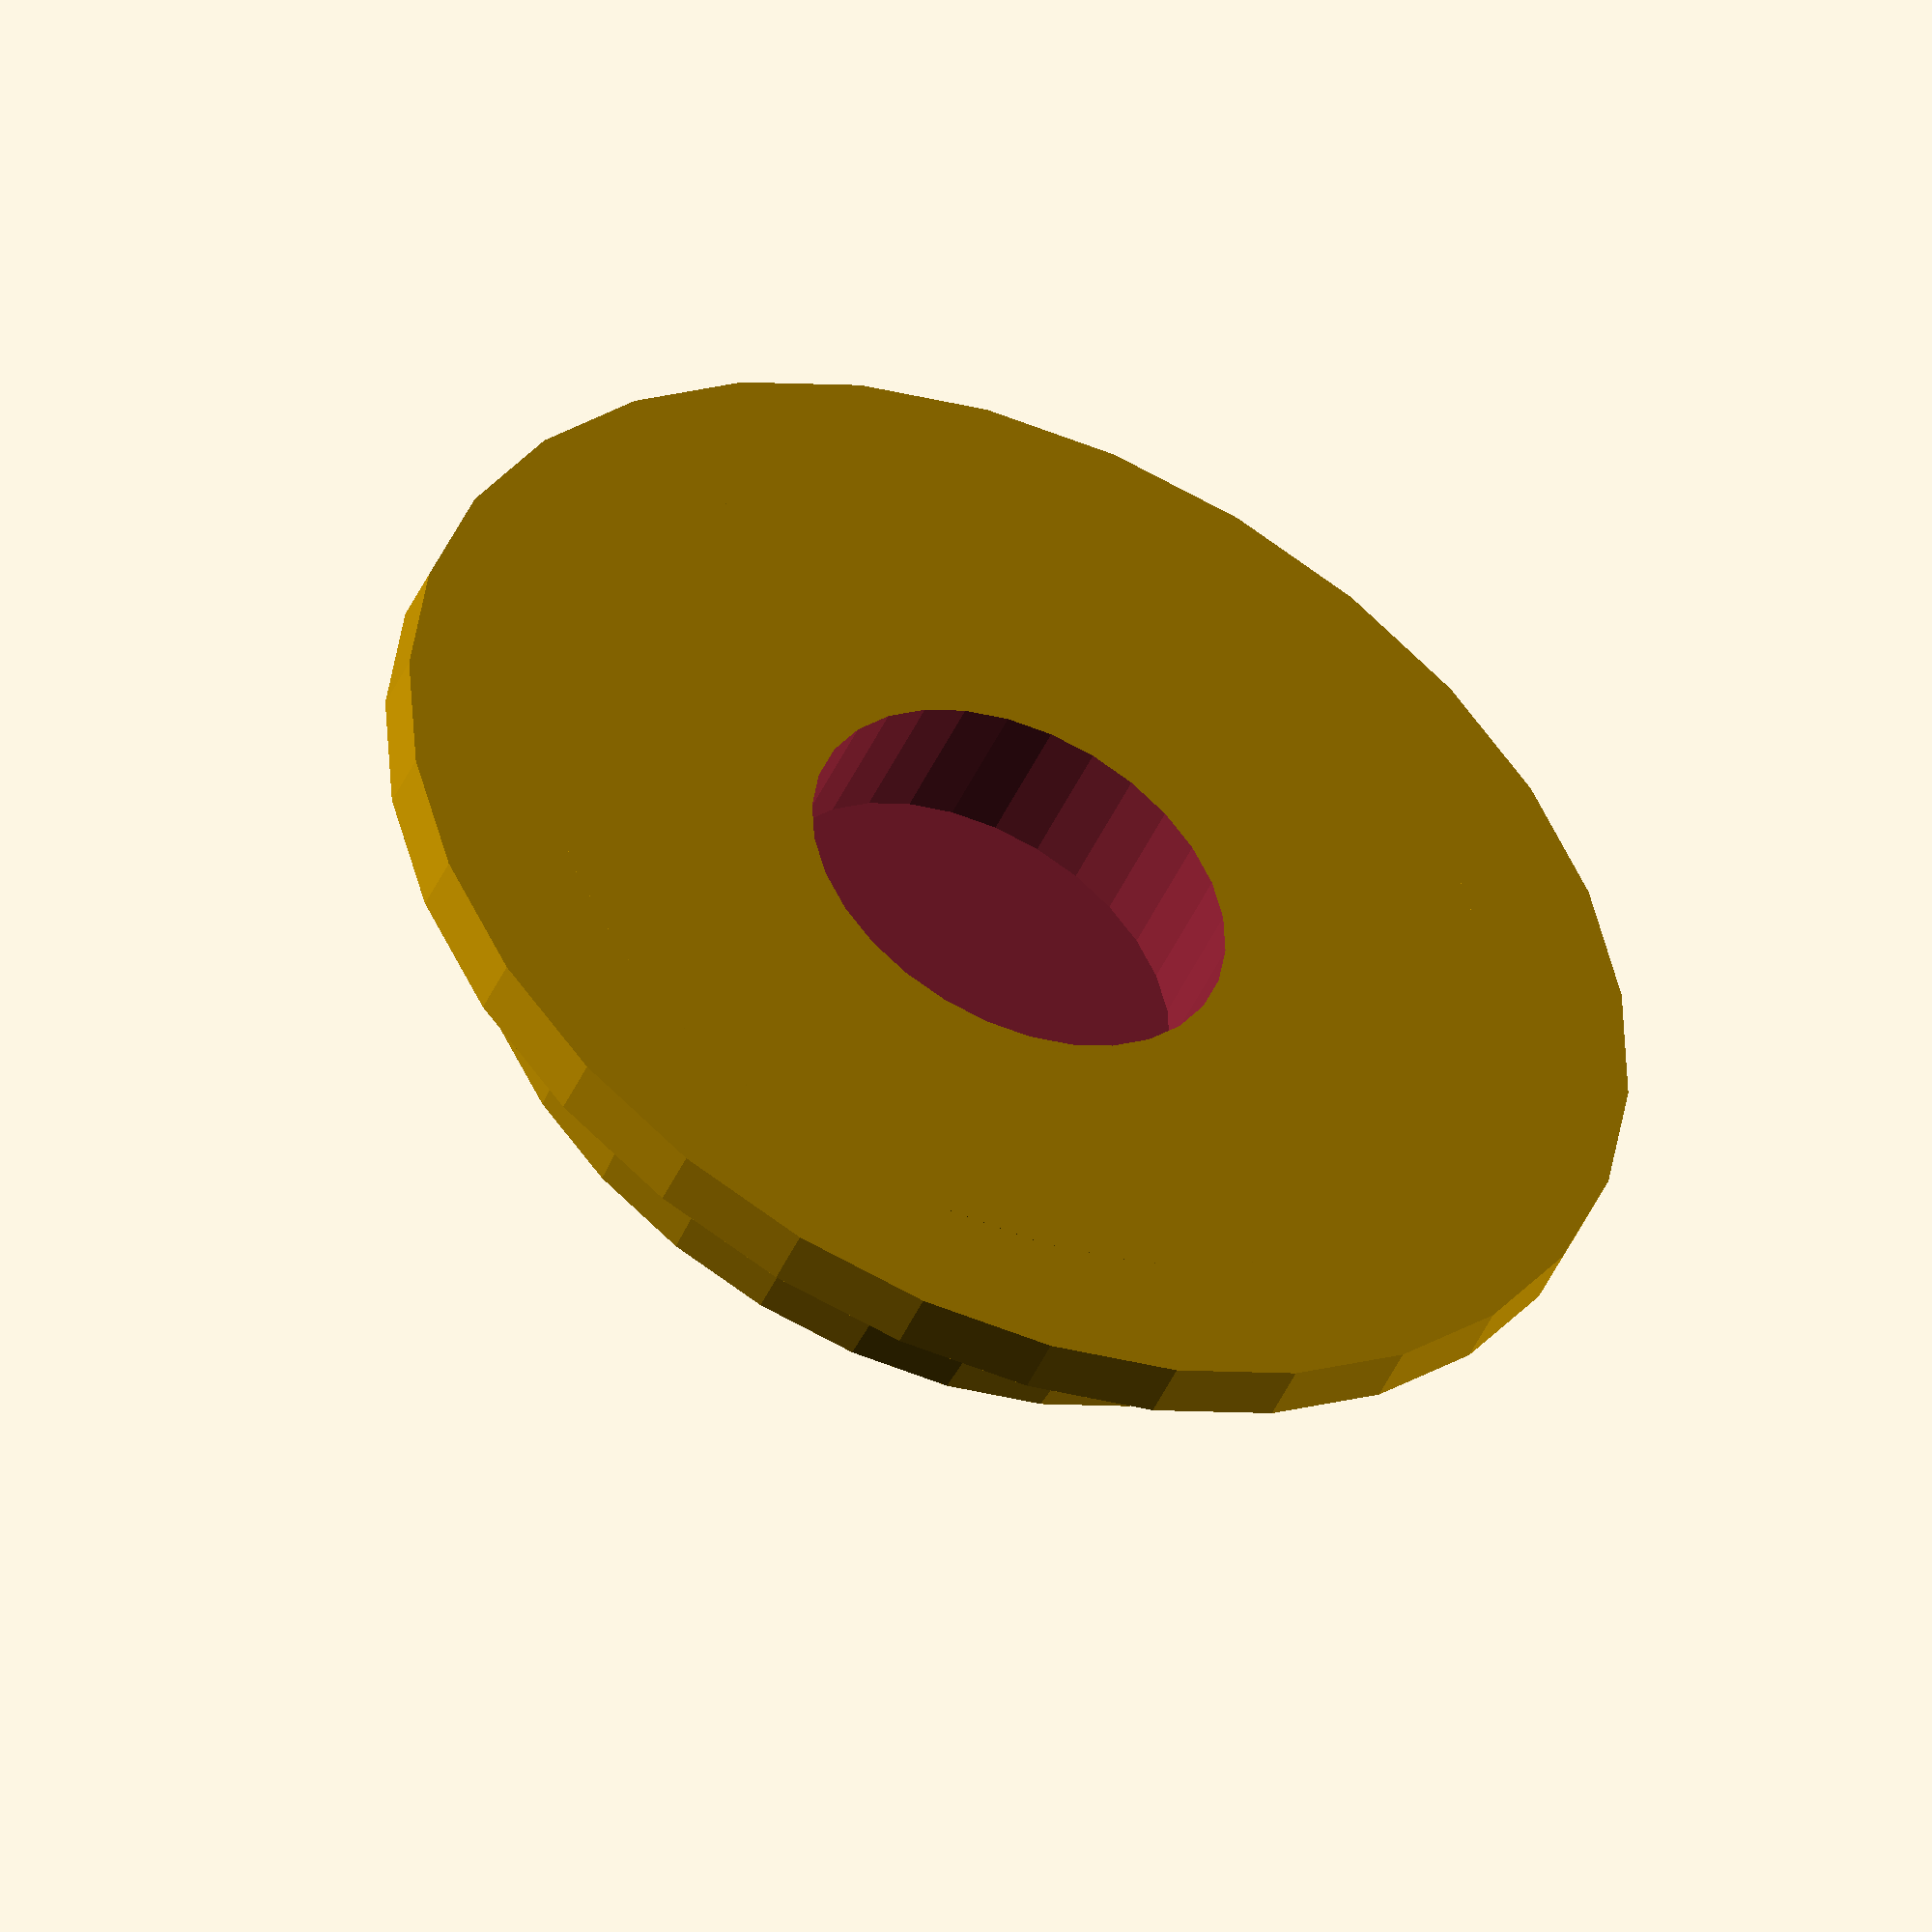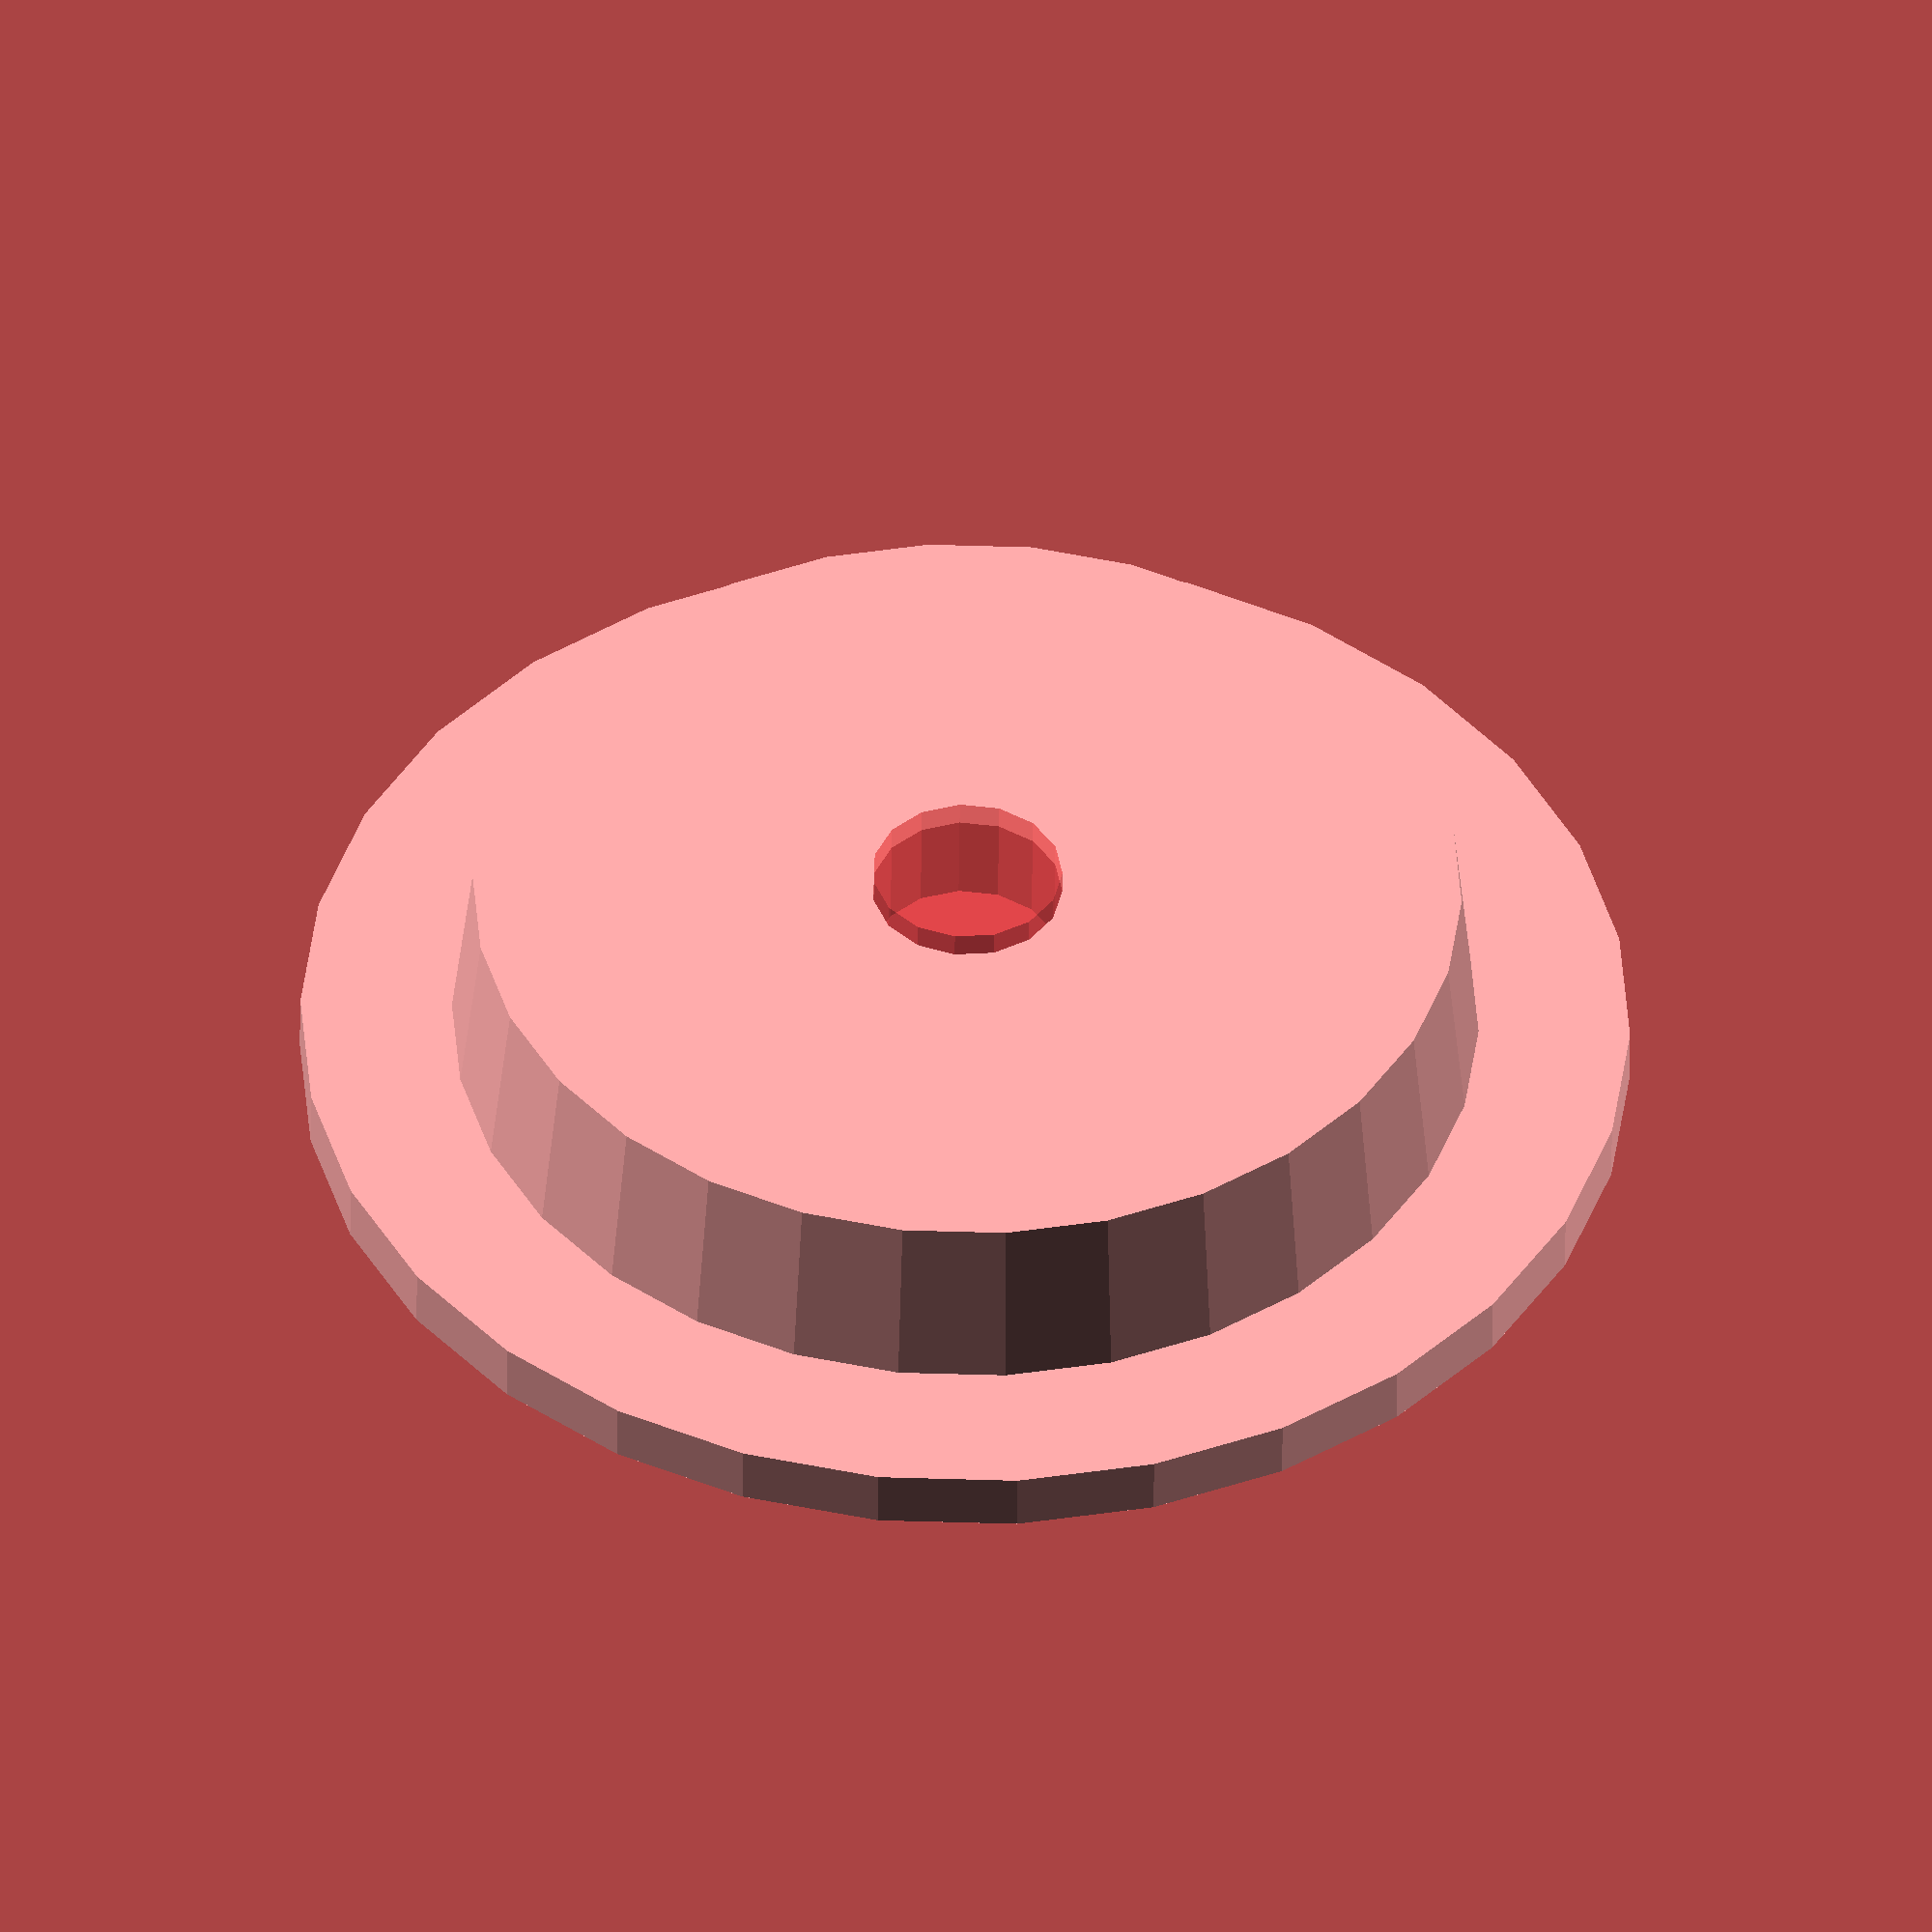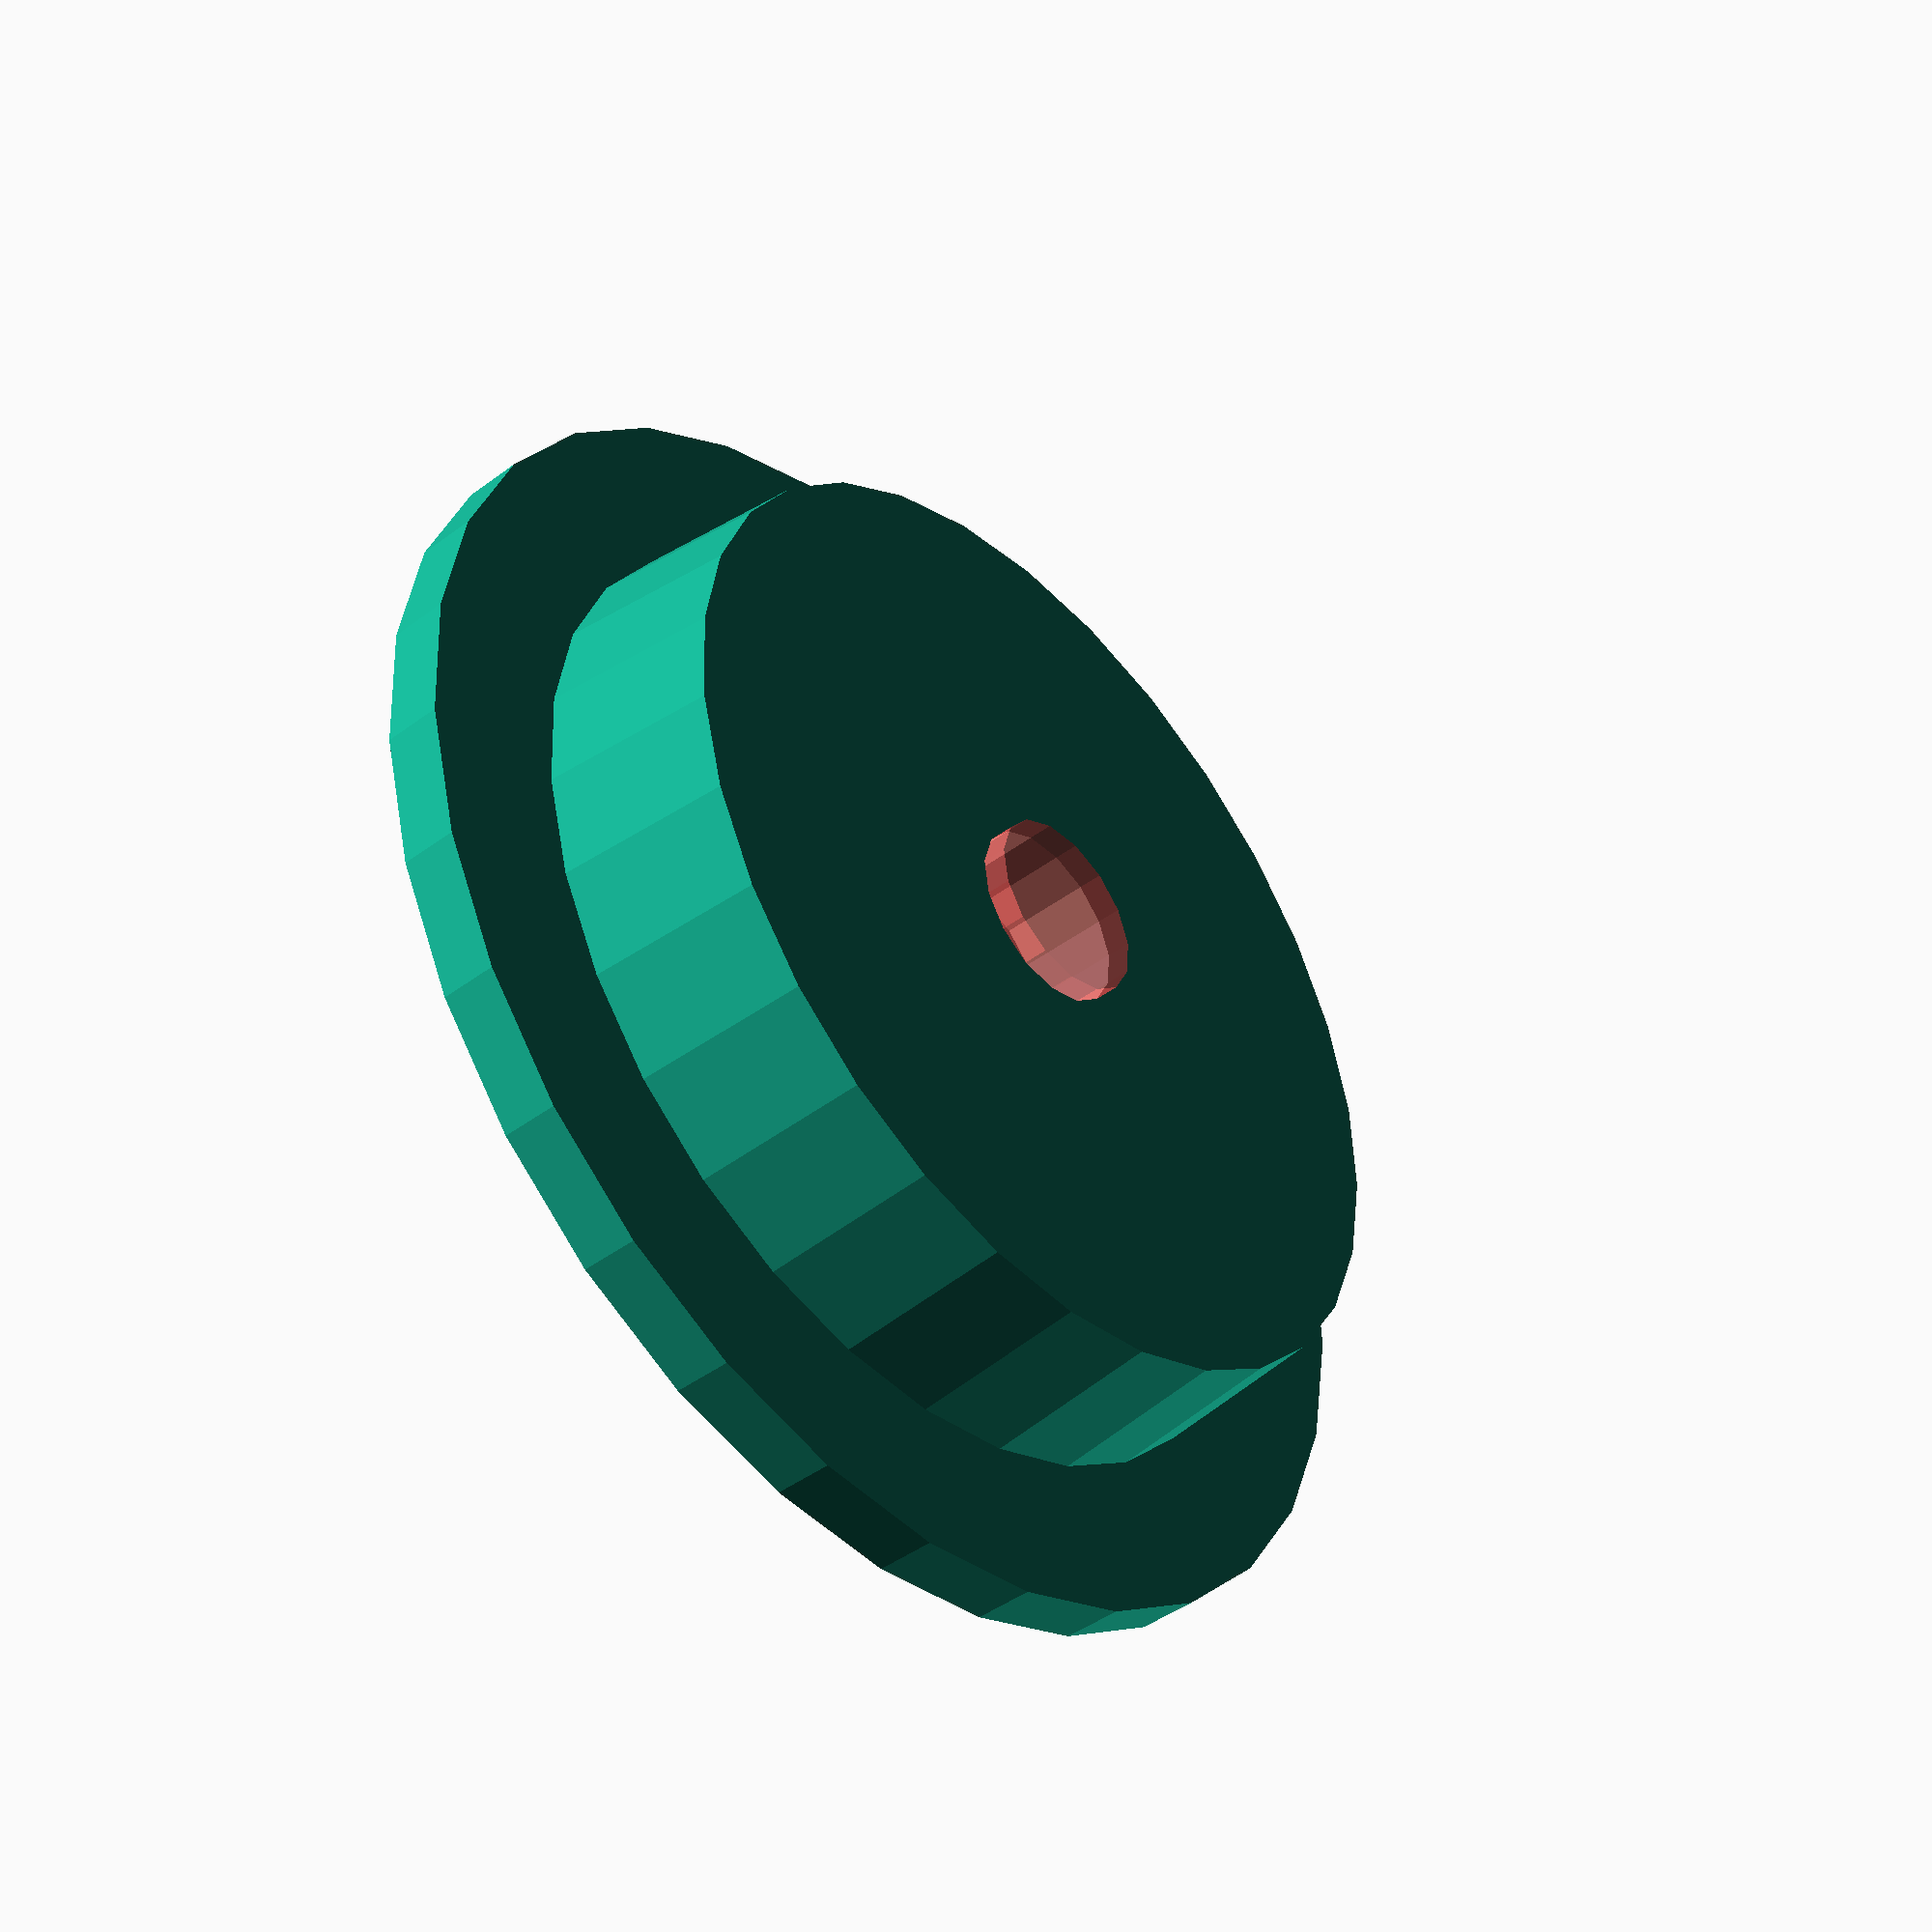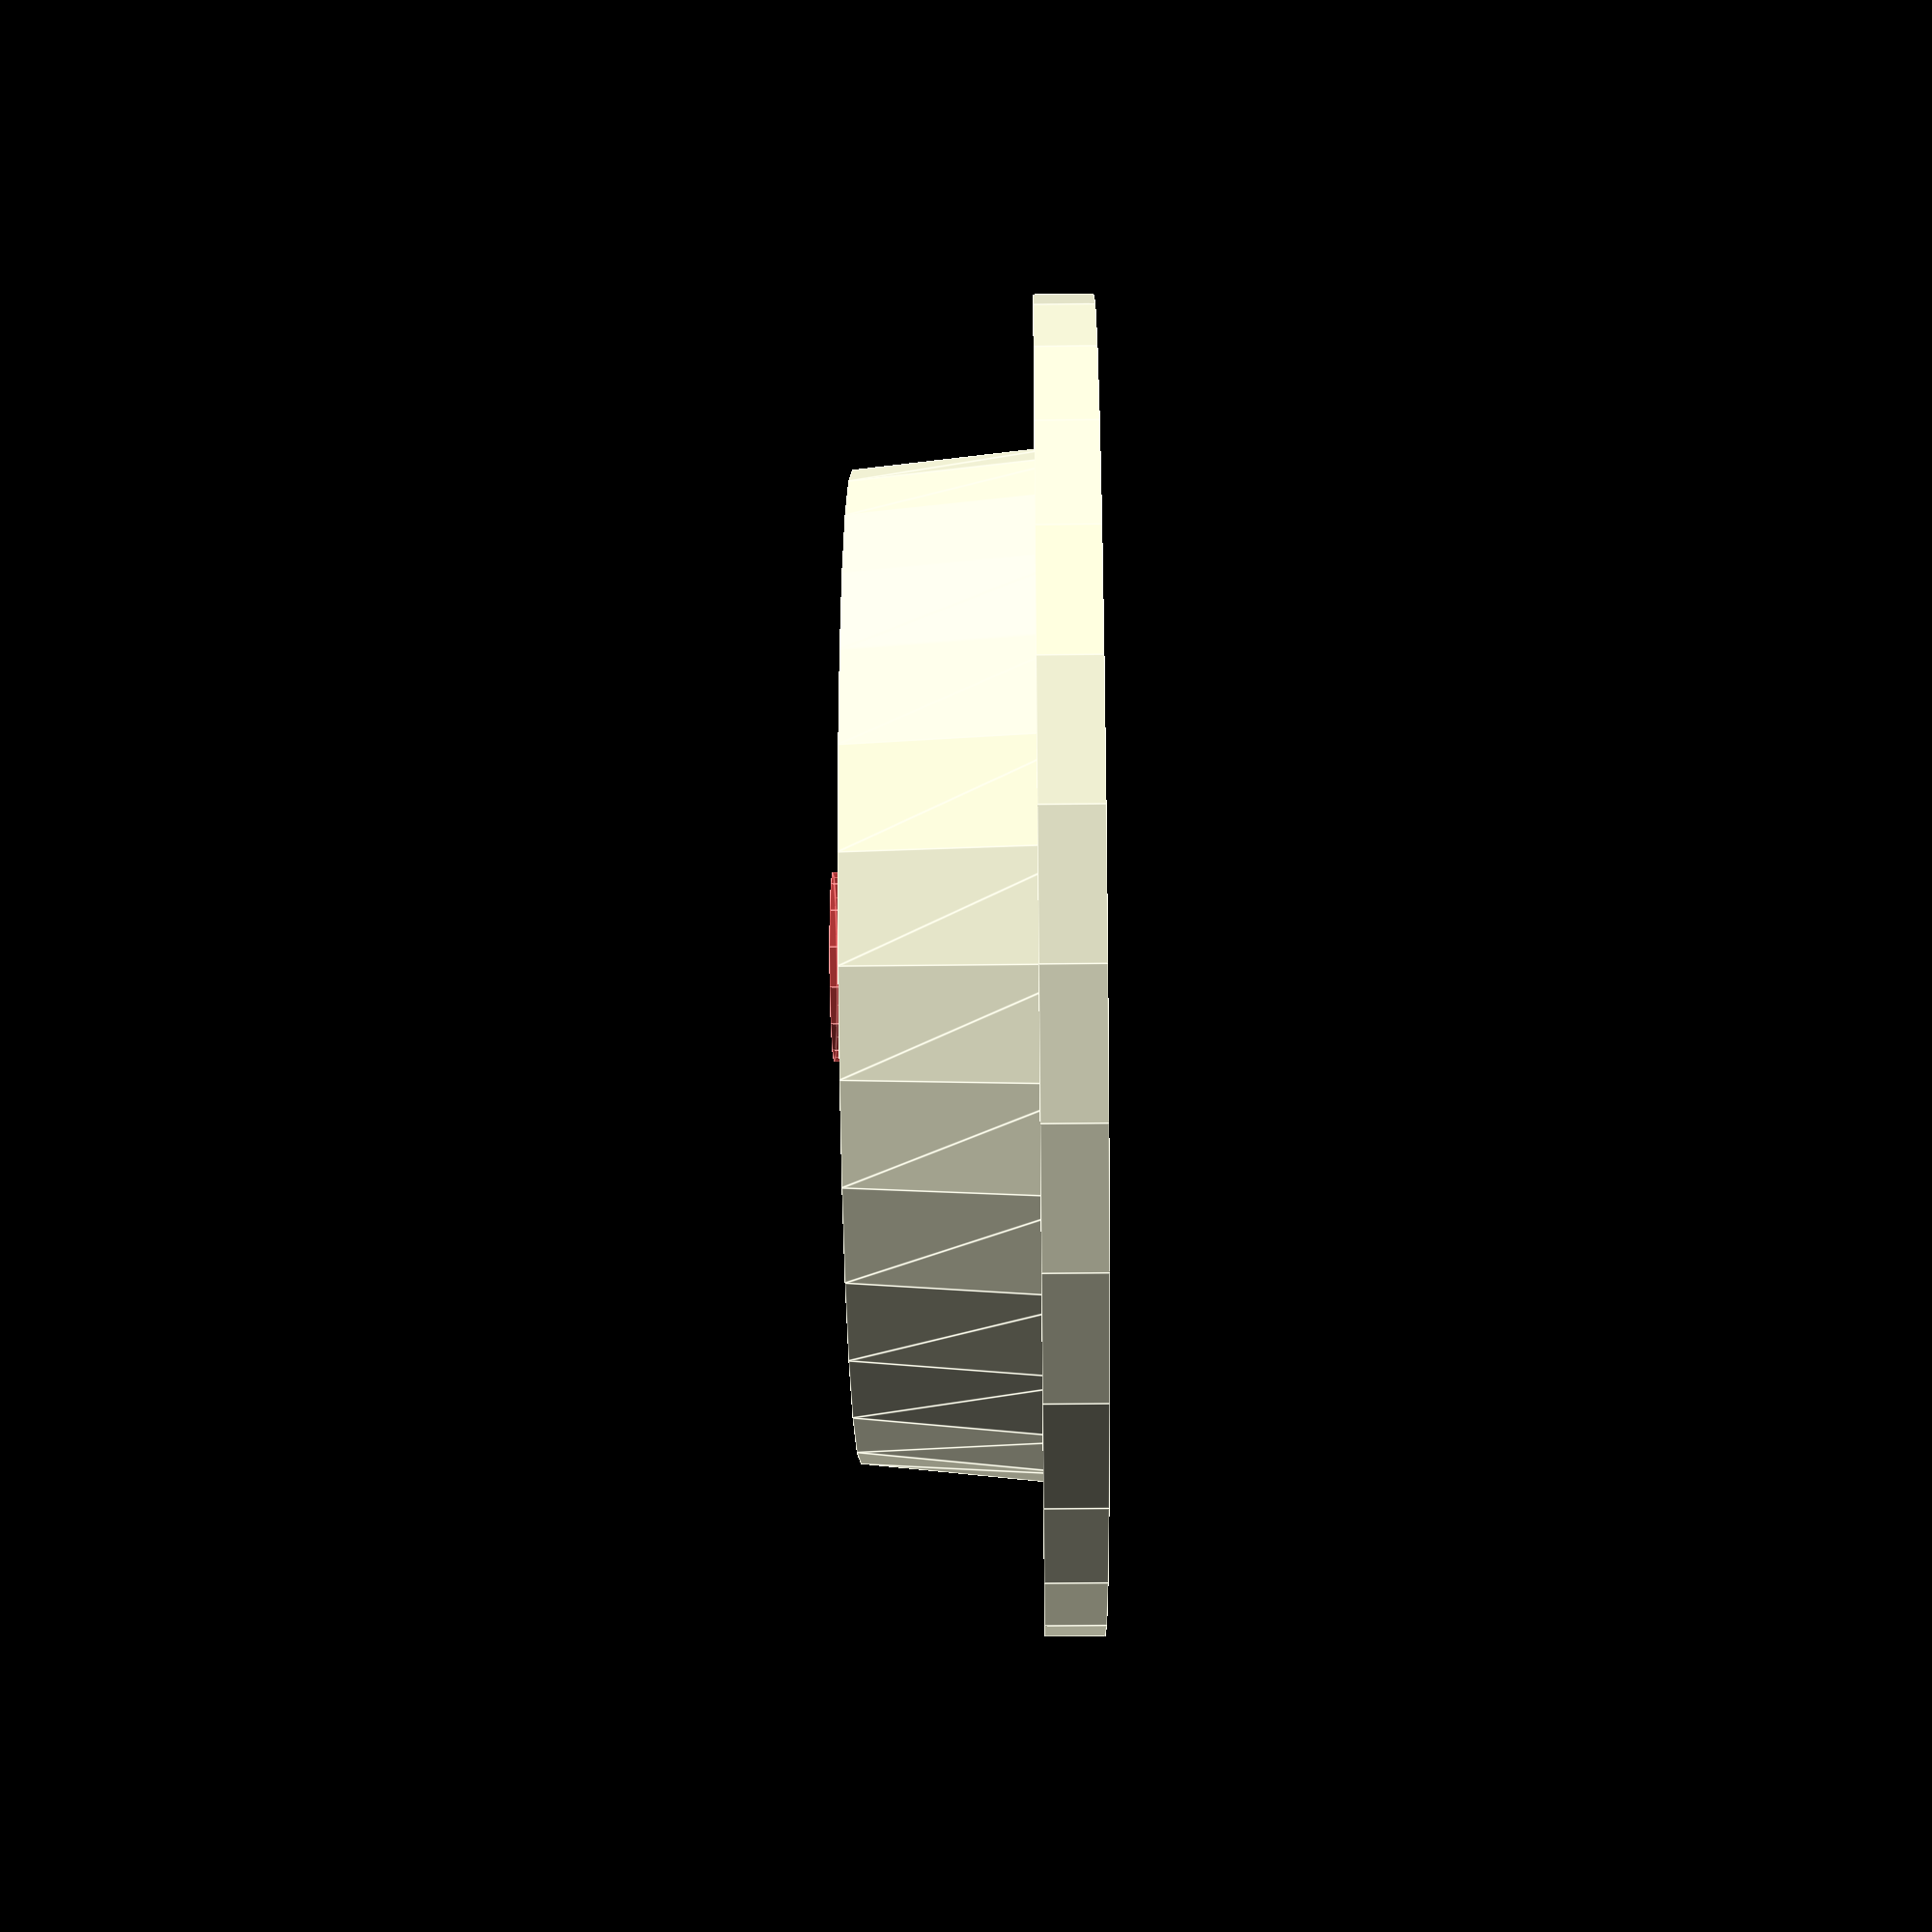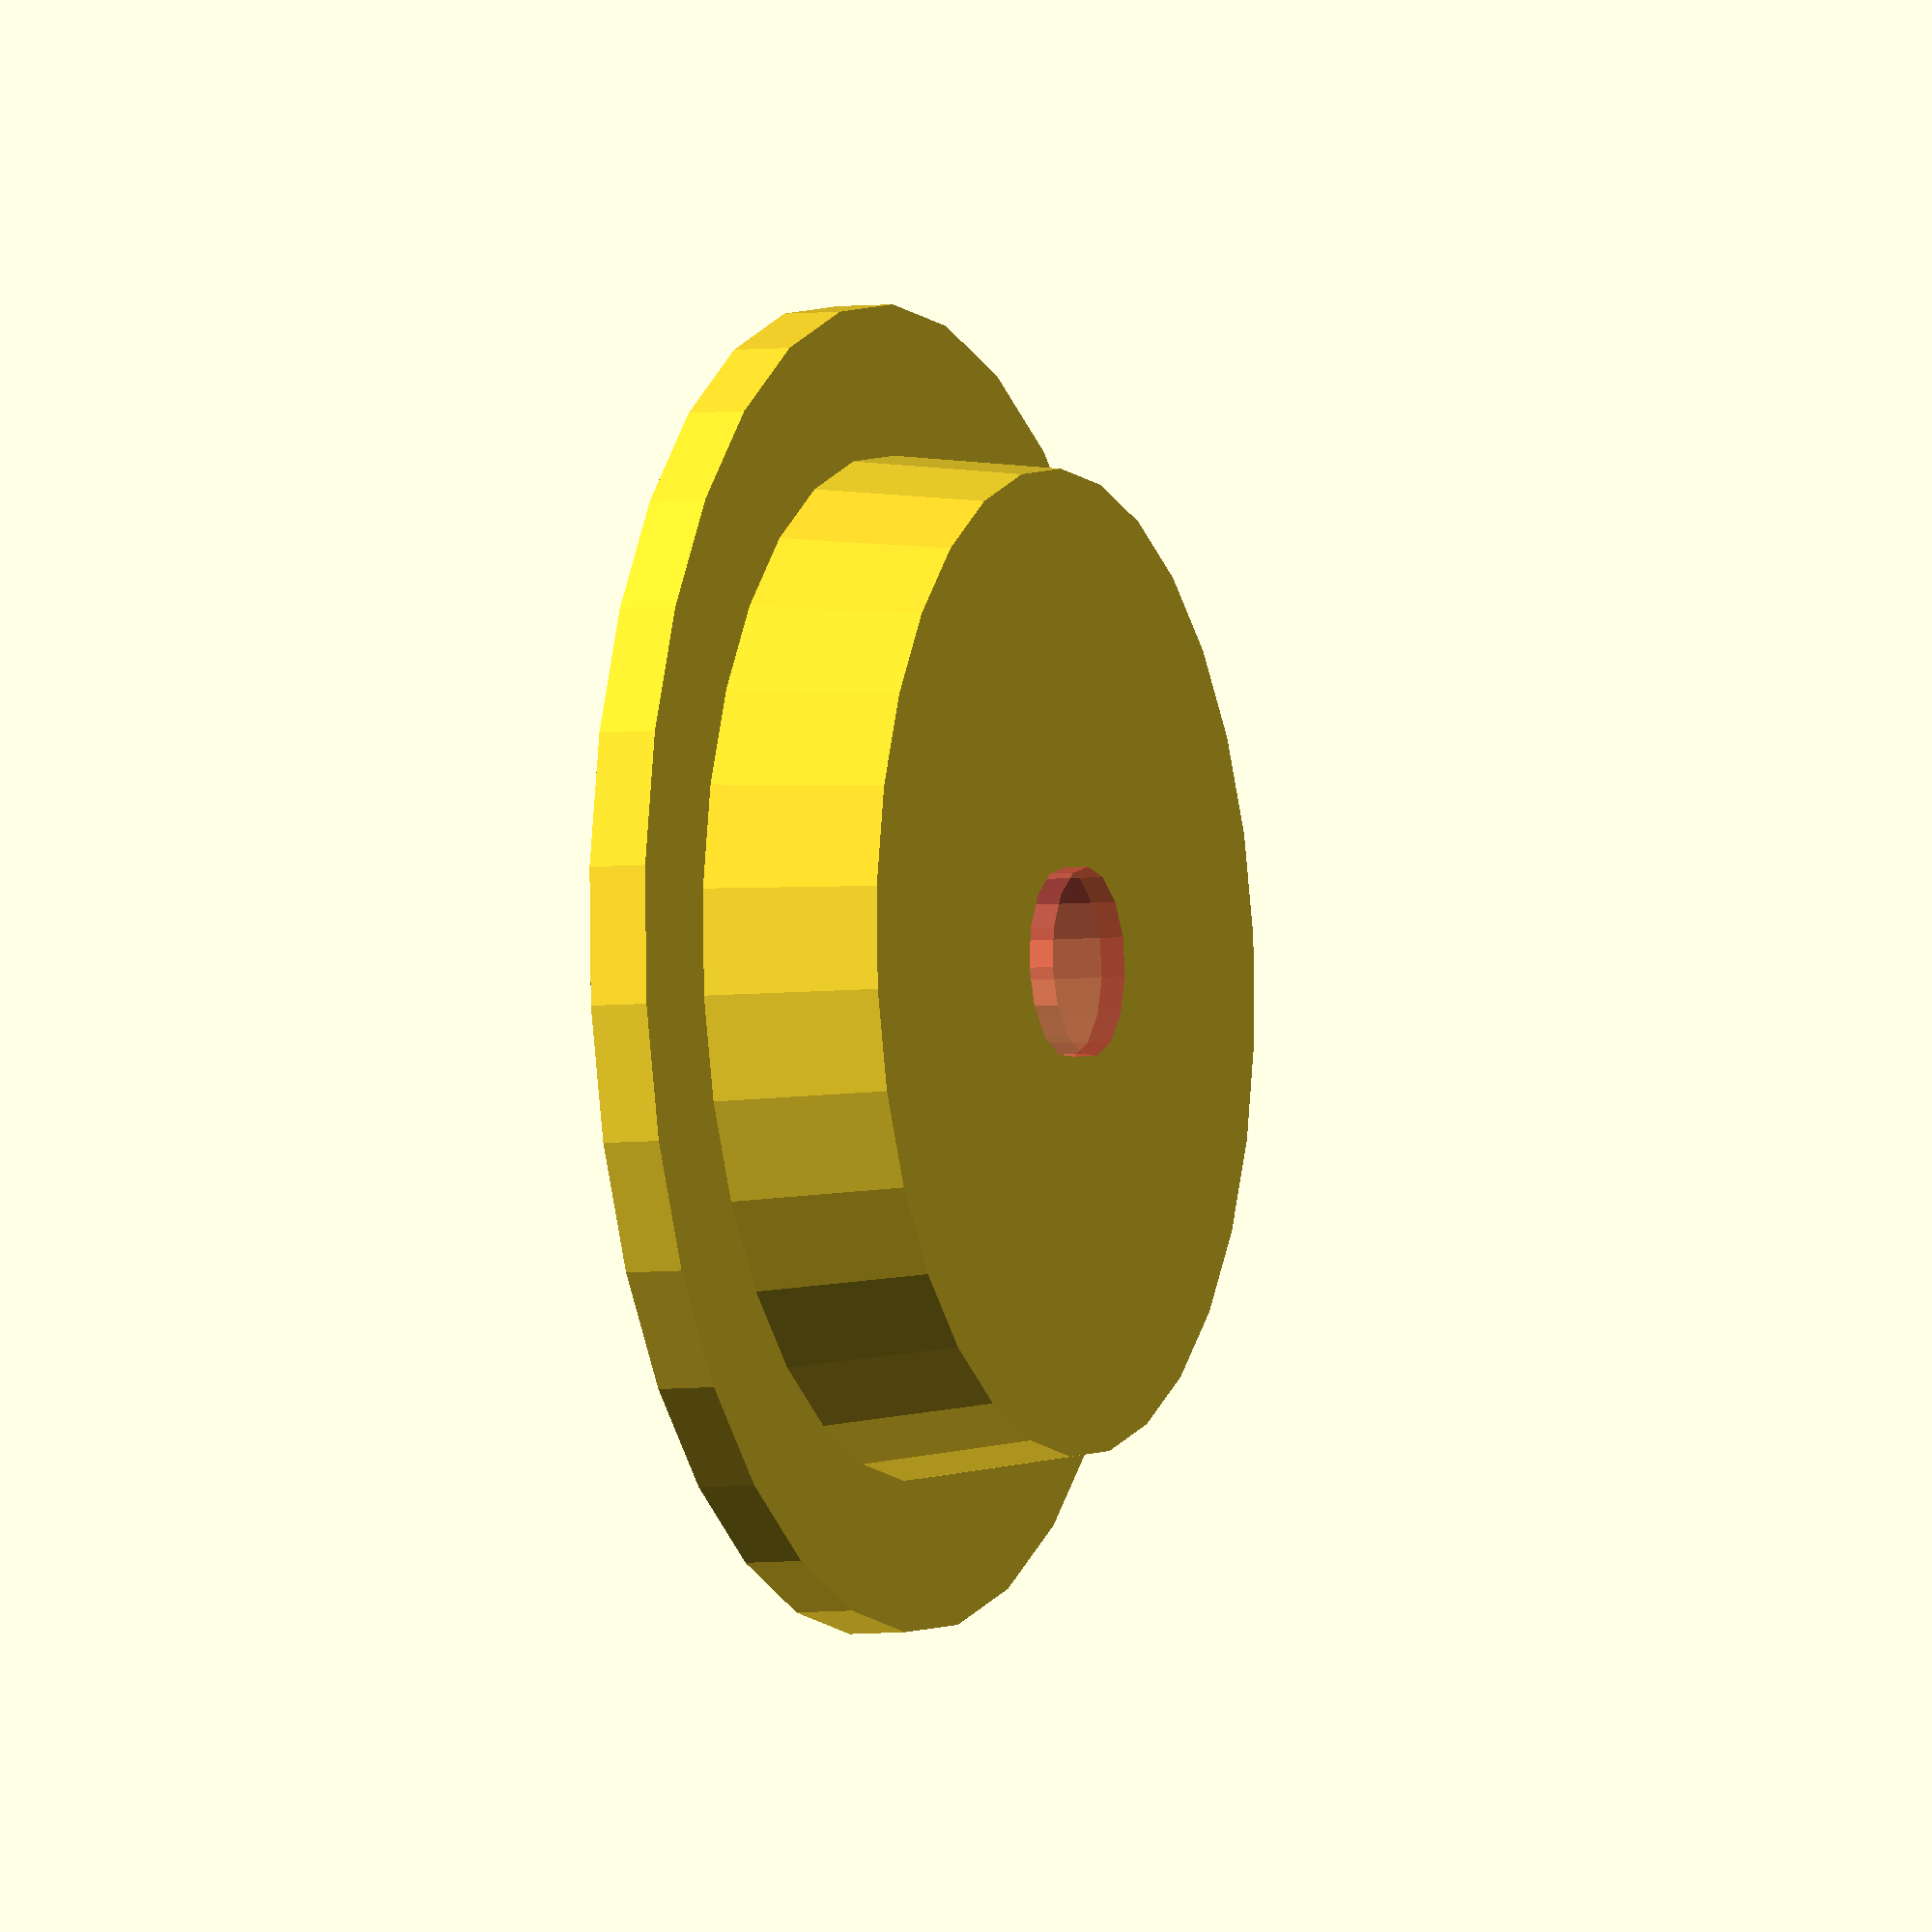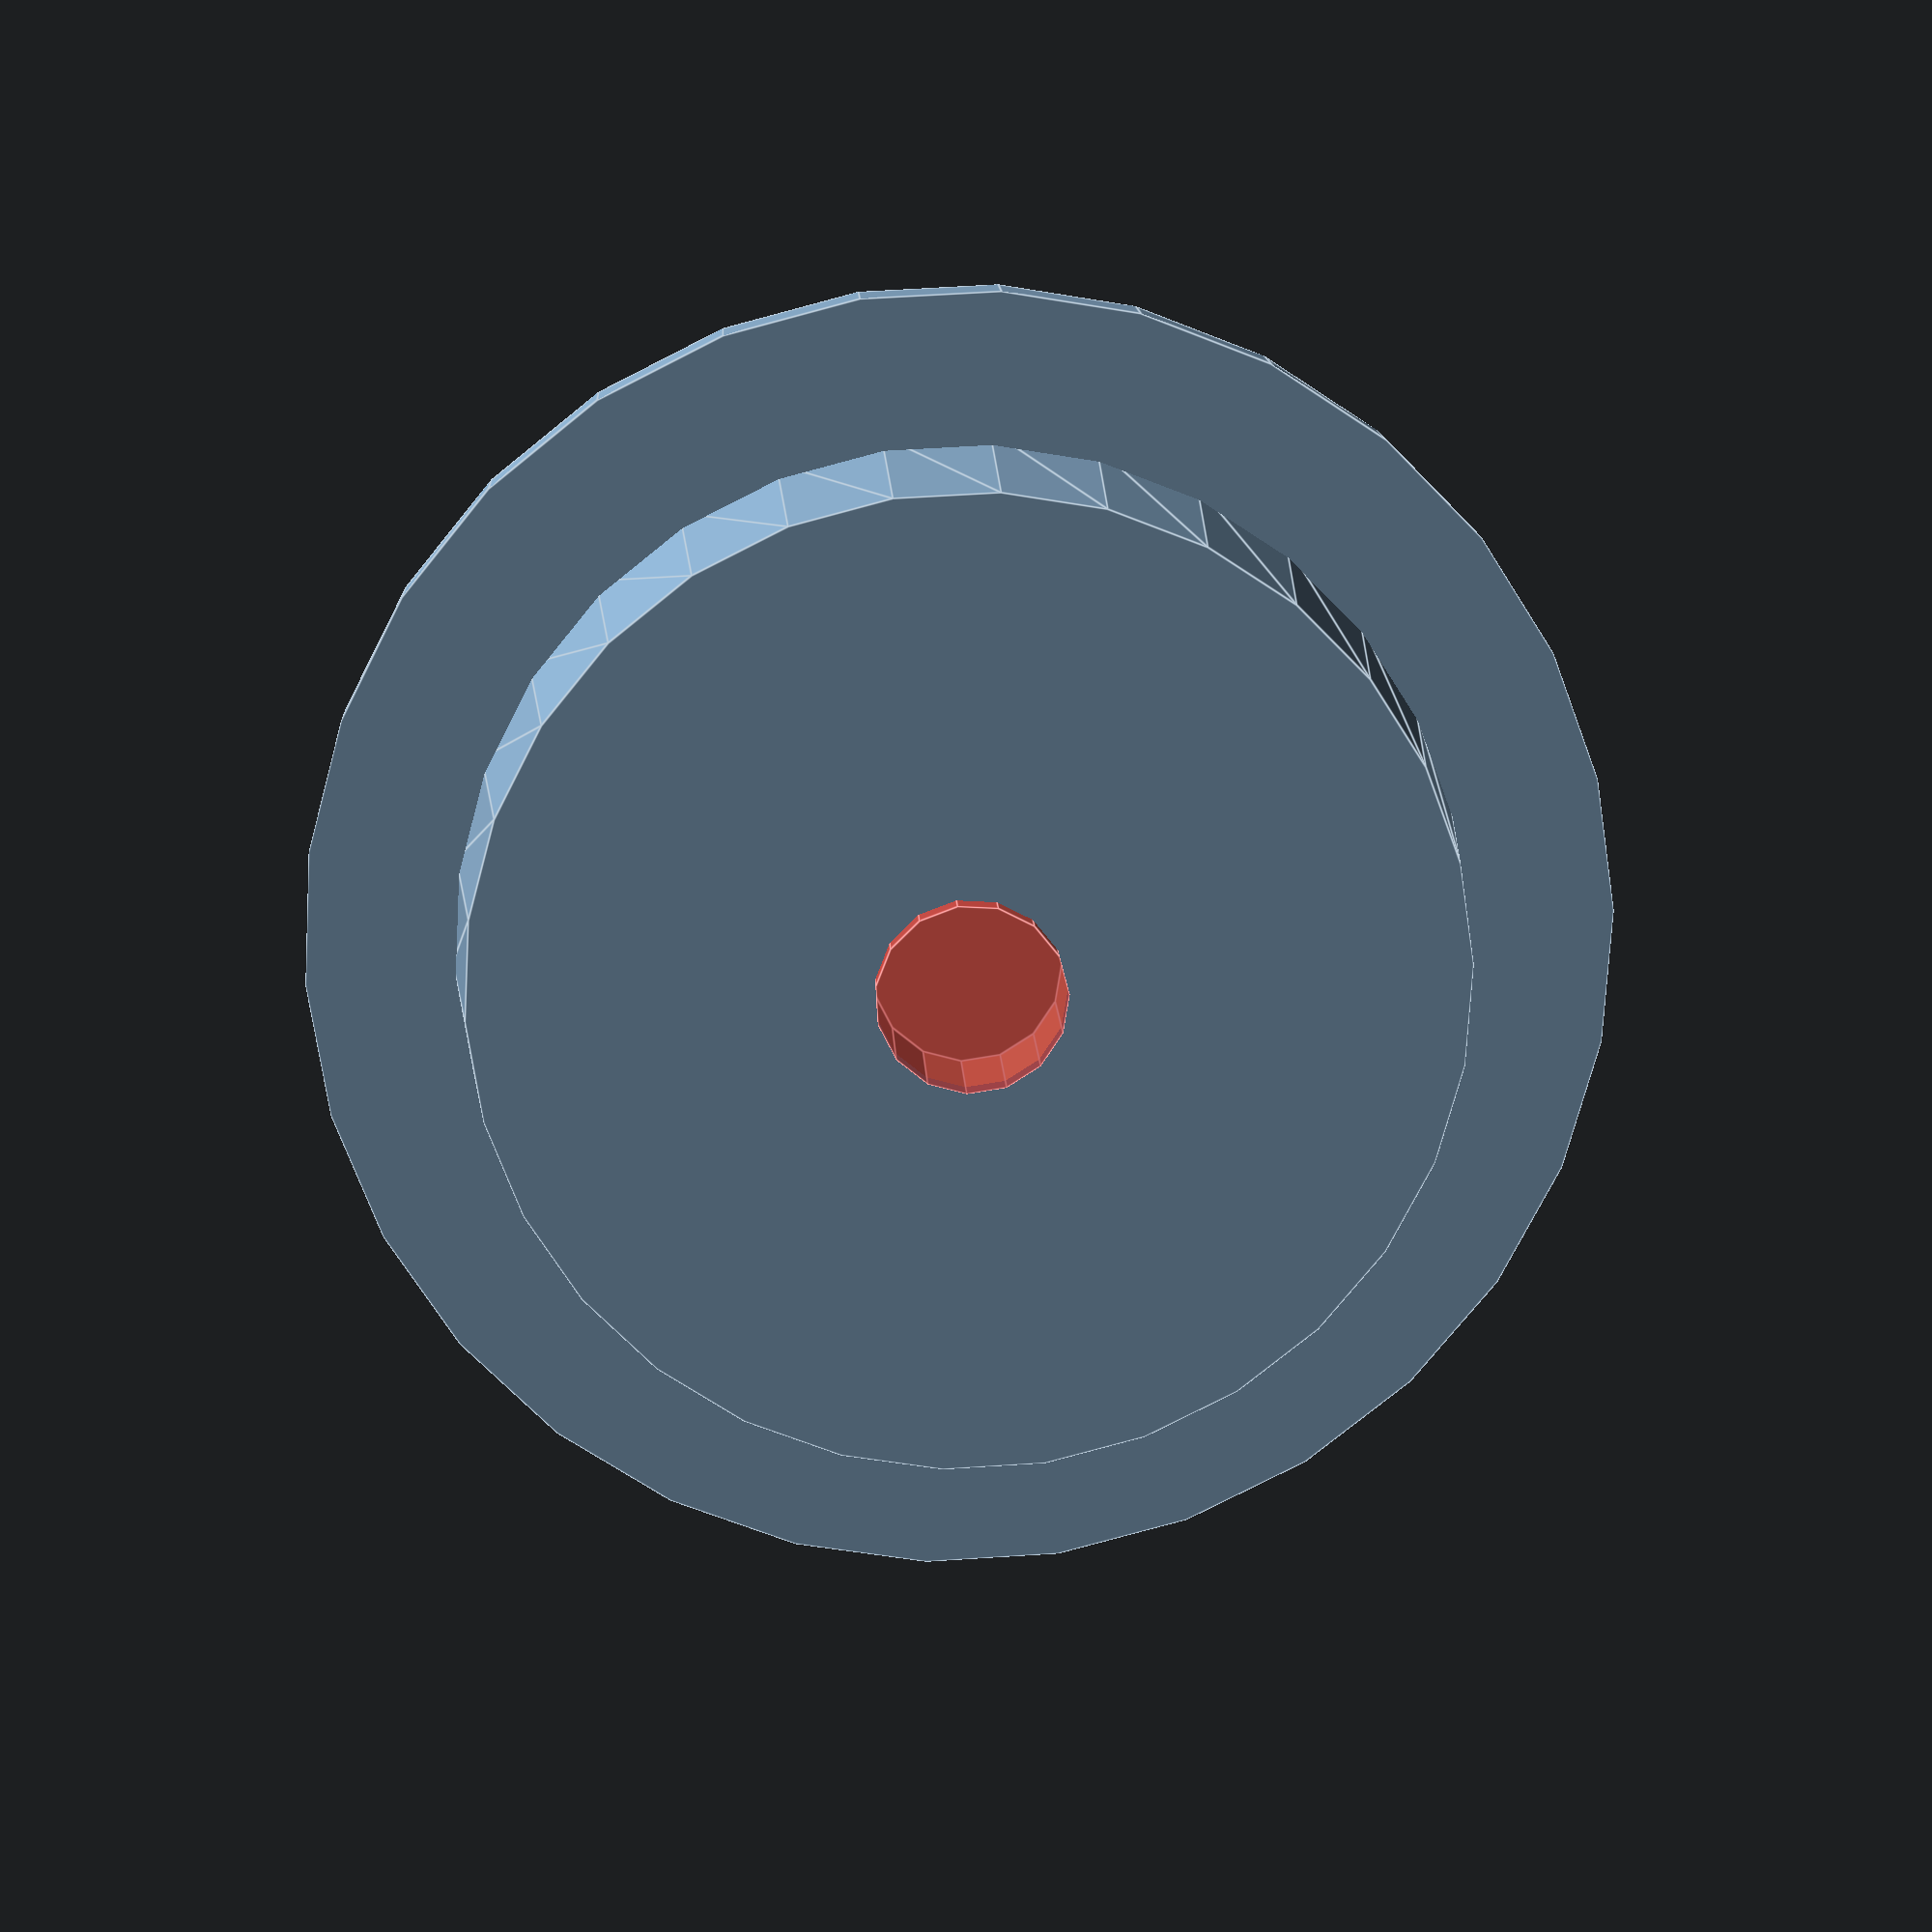
<openscad>

module spindleBearingAdapter()
{

	spindleConeInnerDia2 = 51.87 - .5;  //spool ID minus a little slop
	spindleConeInnerDia1 = spindleConeInnerDia2-2;  //make a nice cone shape
	spindleThickness = 12;

	rimDia = spindleConeInnerDia2 + 15;
	rimWidth = 3;

	bearingOuterDia = 22+.5;
	bearingInnerDia = 9.5;
	bearingThickness = 7;
      
	PrintLayerThinckness = .25;  //used to place a single layer bellow the unsupported hole.  Must be drilled out, but it makes a cleaner bridge. 0 if you want to just have an uglier bridge that you scrape out with a knife.


	difference(){
		union(){
			translate([0, 0, 0])
			cylinder(r = rimDia/2, h = rimWidth);

			cylinder(r2 = spindleConeInnerDia1/2, r1 = (spindleConeInnerDia2+rimWidth*(spindleConeInnerDia2-spindleConeInnerDia1)/spindleThickness)/2, h = spindleThickness);
		}

		translate([0, 0, -1])
		cylinder(r = bearingOuterDia/2, h = bearingThickness+1);

		translate([0, 0, PrintLayerThinckness+bearingThickness])
	#	cylinder(r = bearingInnerDia/2, h = spindleThickness-bearingThickness+1);
		}
}

spindleBearingAdapter();


</openscad>
<views>
elev=226.4 azim=201.0 roll=23.4 proj=o view=wireframe
elev=45.8 azim=289.5 roll=359.4 proj=o view=solid
elev=44.0 azim=39.2 roll=311.3 proj=p view=wireframe
elev=29.9 azim=305.8 roll=91.0 proj=p view=edges
elev=4.7 azim=220.6 roll=292.5 proj=o view=solid
elev=165.4 azim=9.3 roll=182.7 proj=p view=edges
</views>
